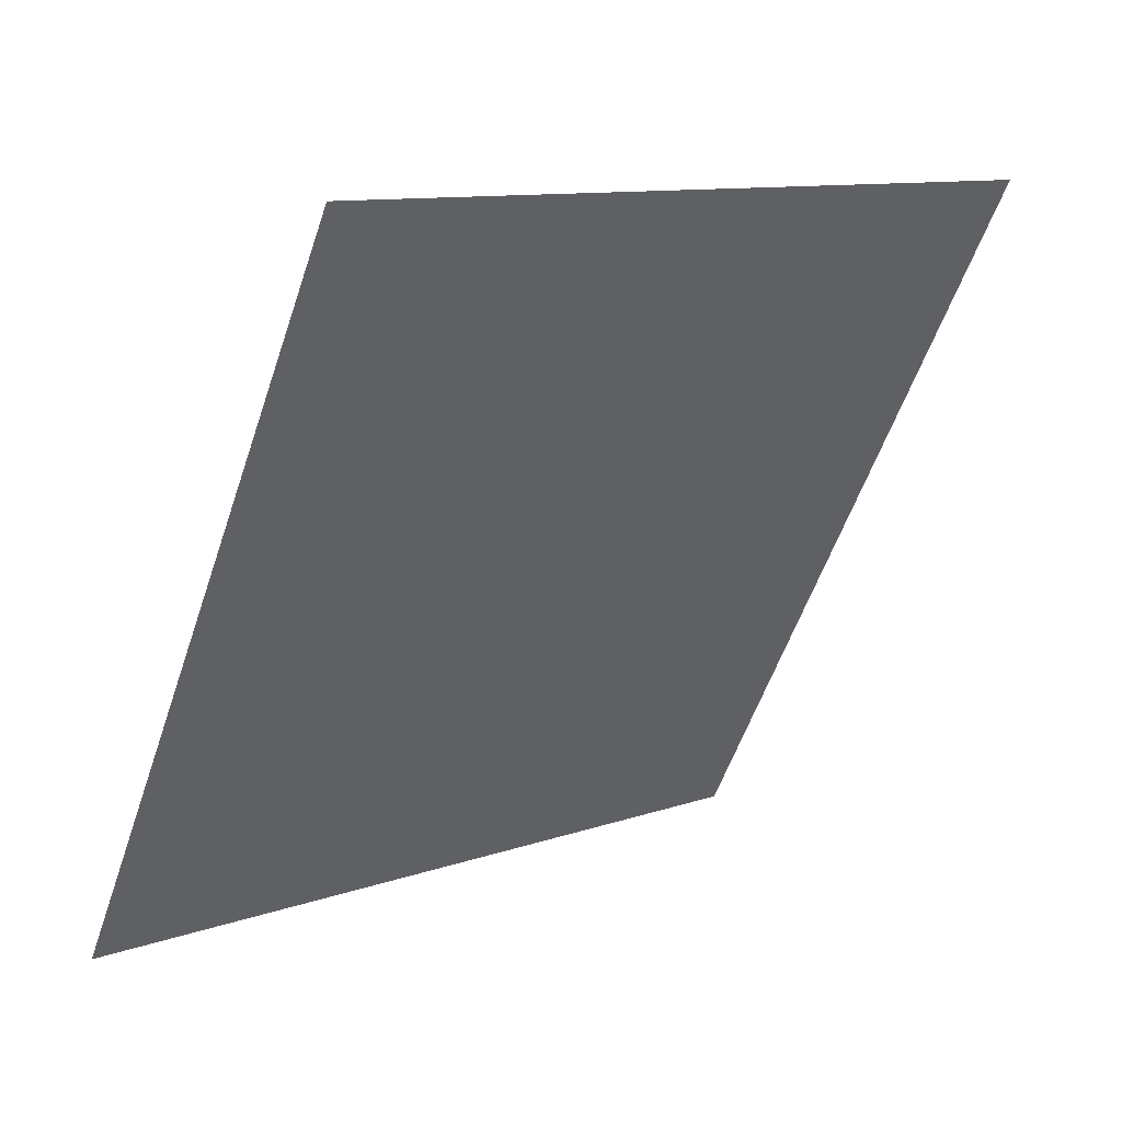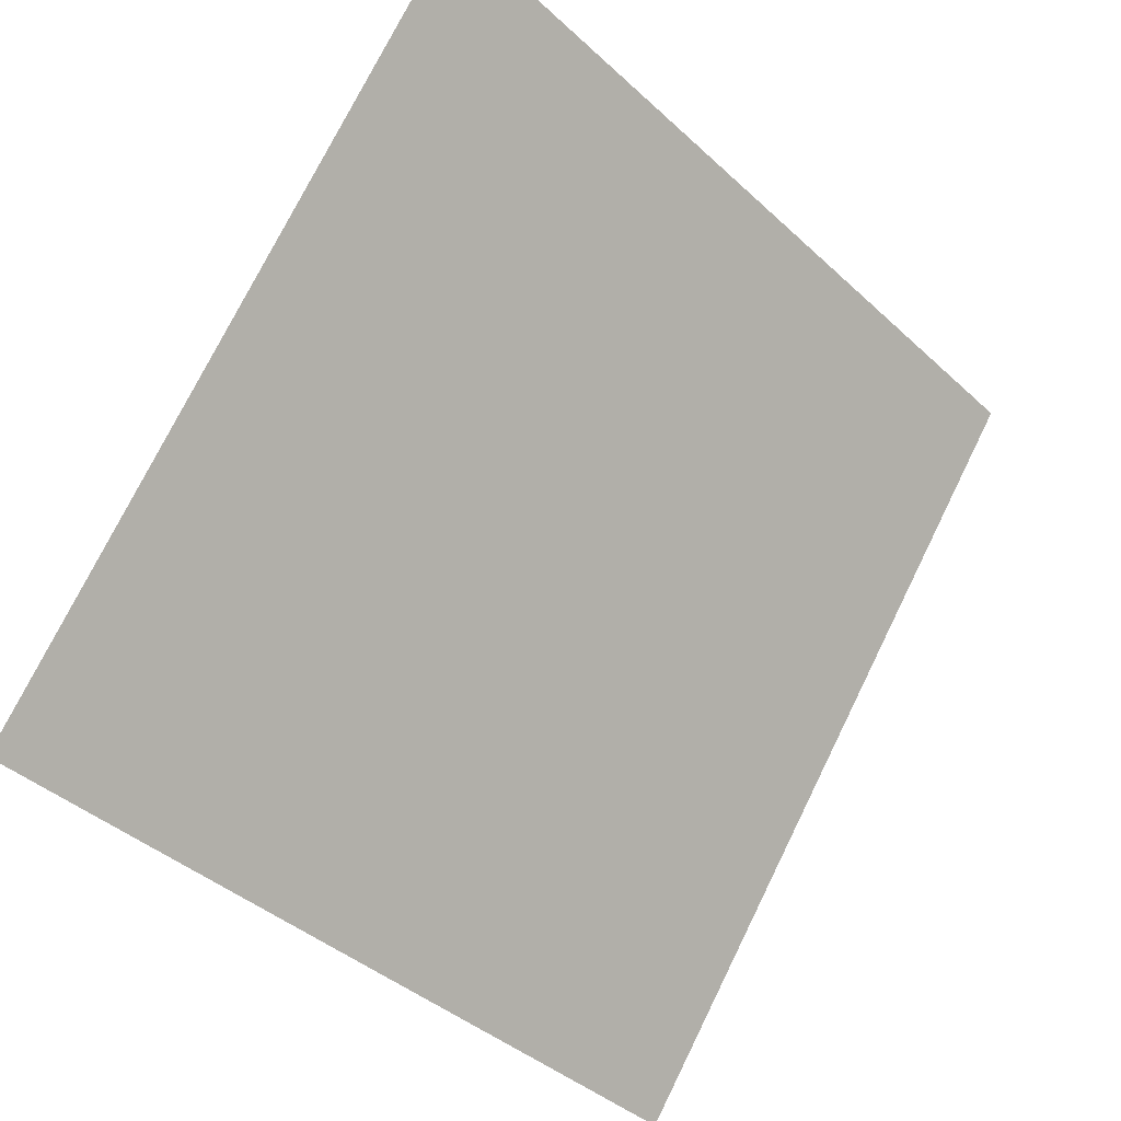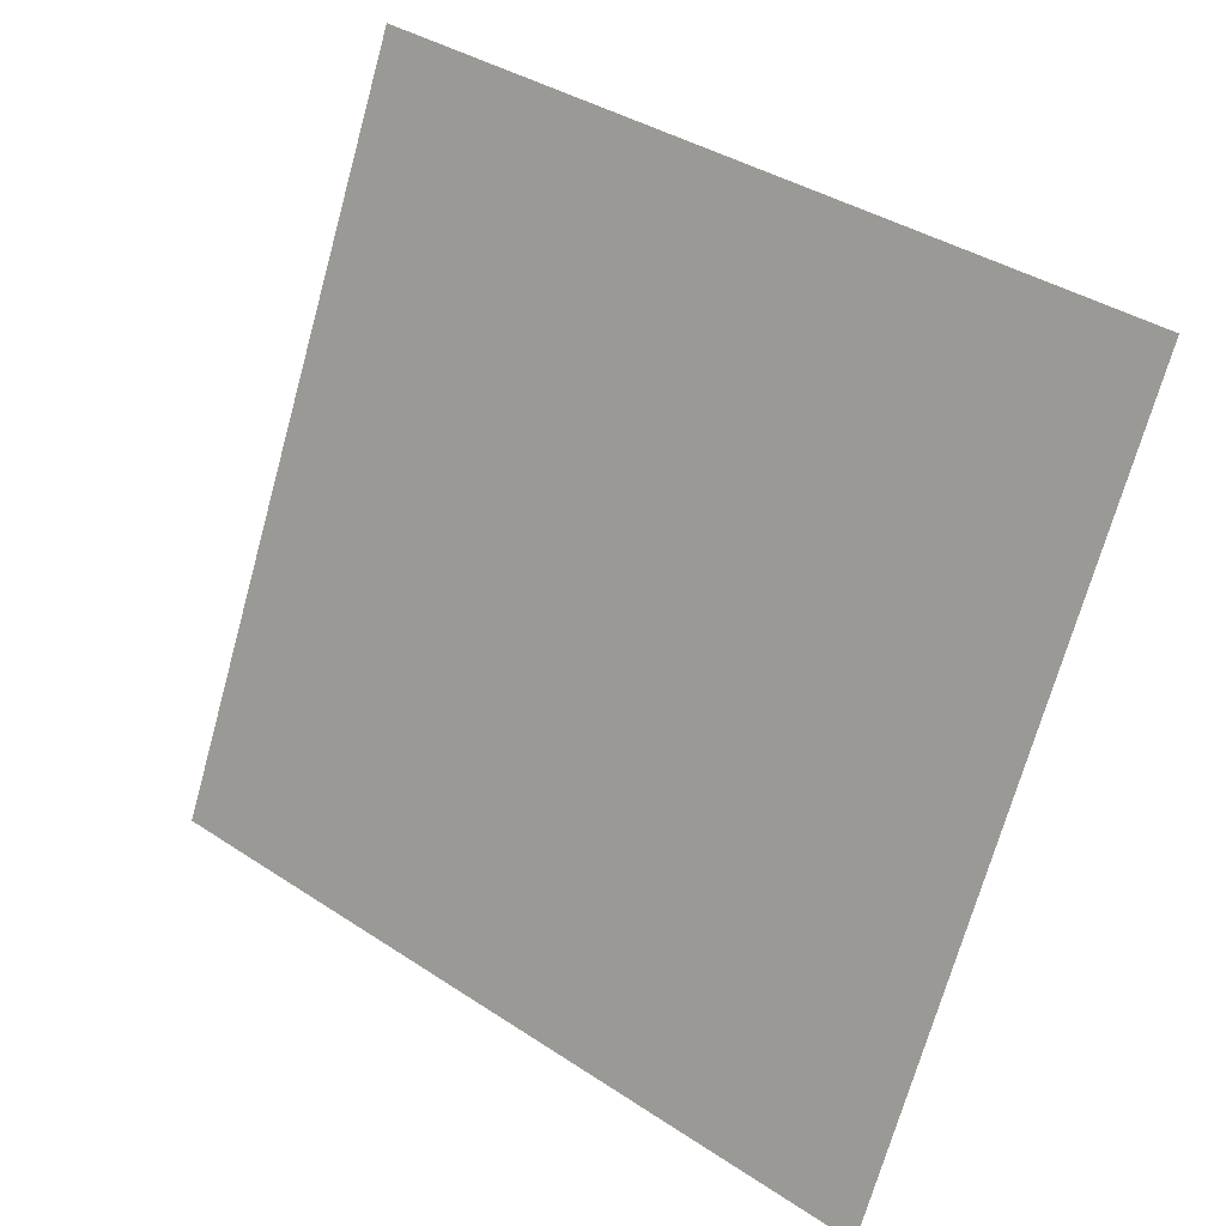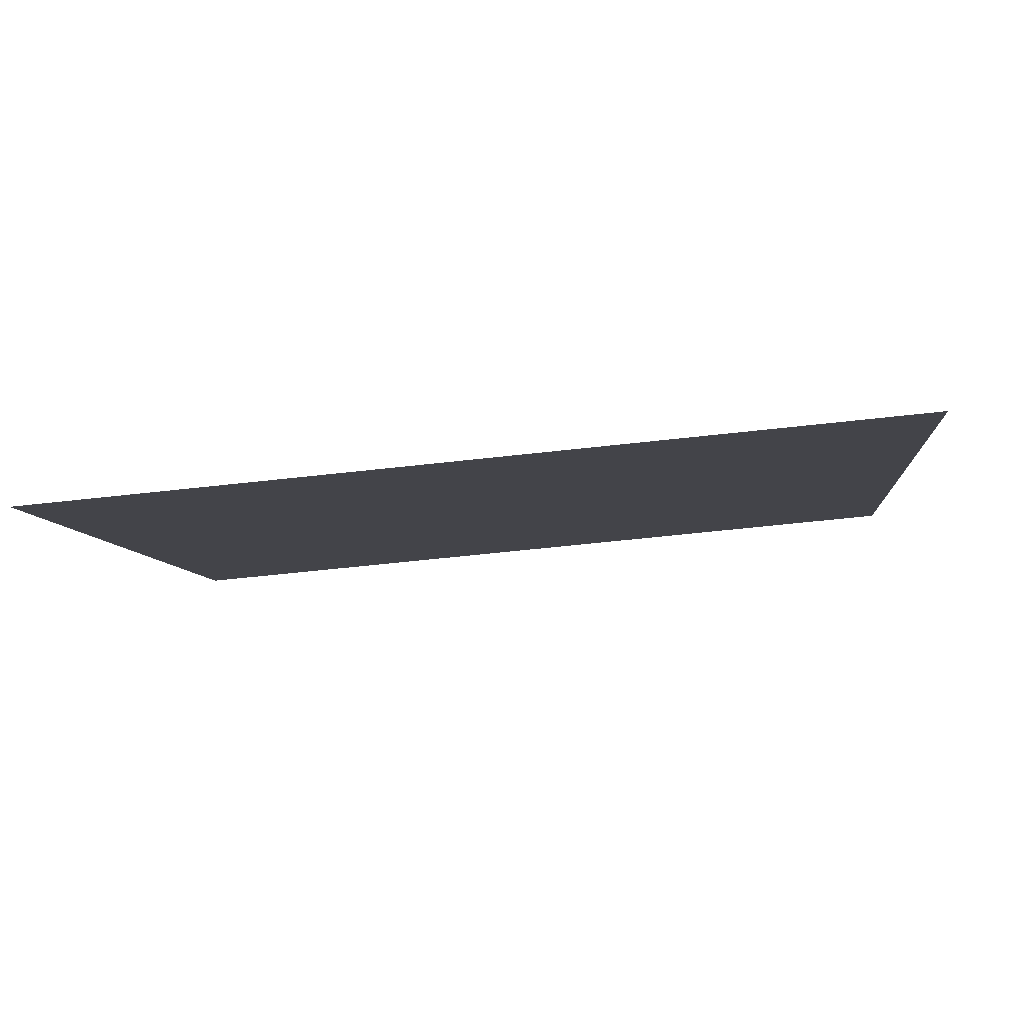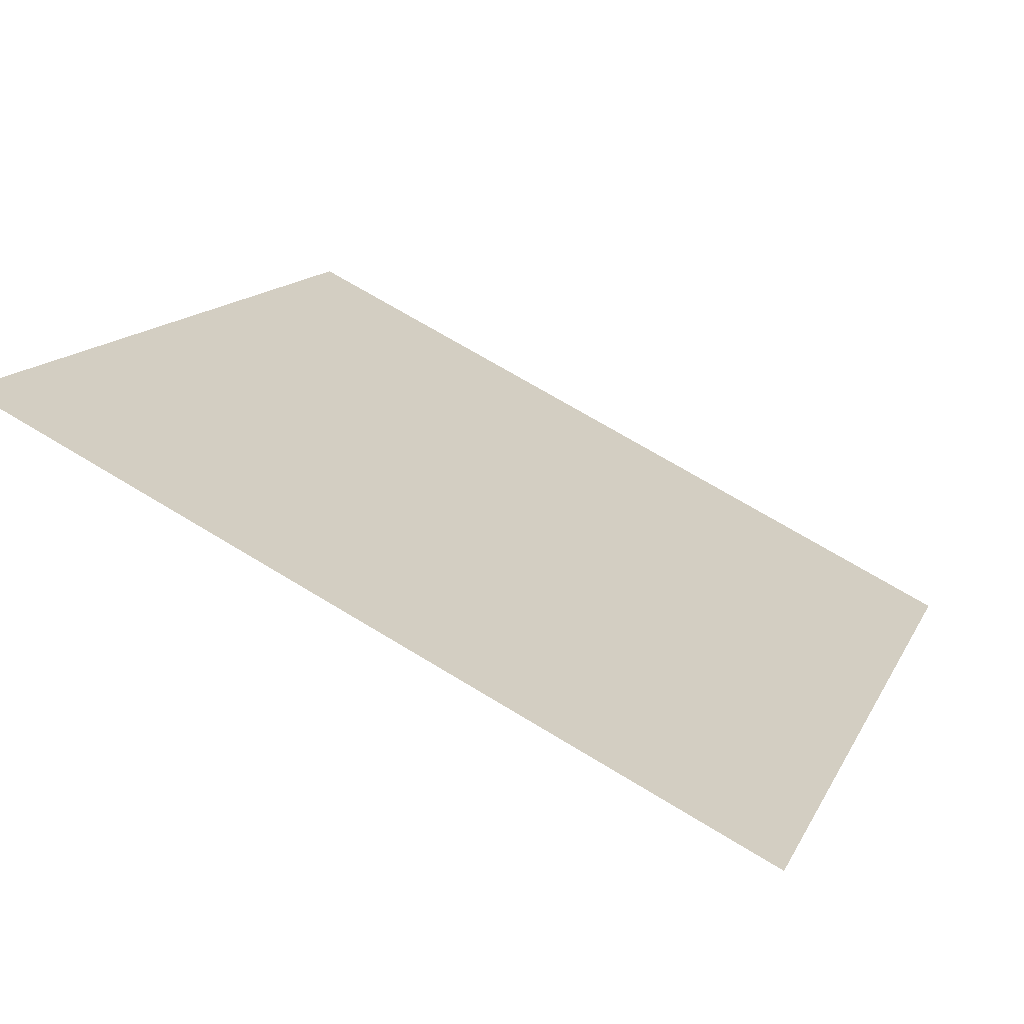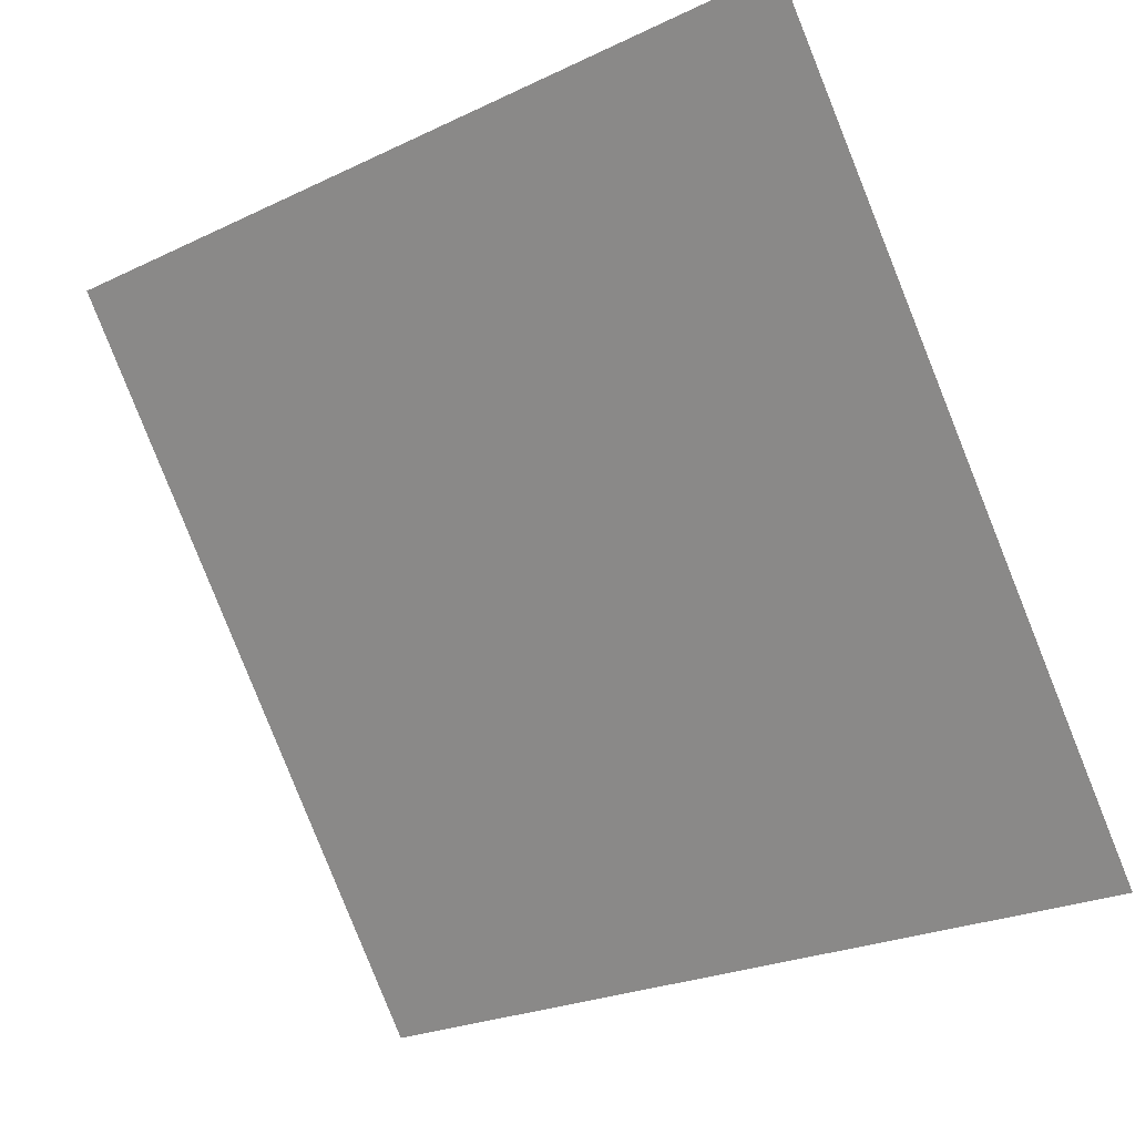
<metadata>
{"format":"obj","ext":"obj","renderer":"f3d","projection":"perspective","resolution":1024,"background":"white","views":[{"elev":-55.1,"azim":-108.2,"up":"+Y"},{"elev":-41.6,"azim":130.6,"up":"+Z"},{"elev":-72.1,"azim":75.0,"up":"+Y"},{"elev":-43.3,"azim":-172.6,"up":"+Y"},{"elev":71.2,"azim":-150.1,"up":"+Z"},{"elev":-23.6,"azim":-143.4,"up":"+Z"}]}
</metadata>
<code>
v 0.1706 0.5617 0.2112
v 0.164 0.5618 0.2113
v 0.1641 0.5658 0.2165
v 0.1707 0.5656 0.2164
f 4 3 2 1

</code>
